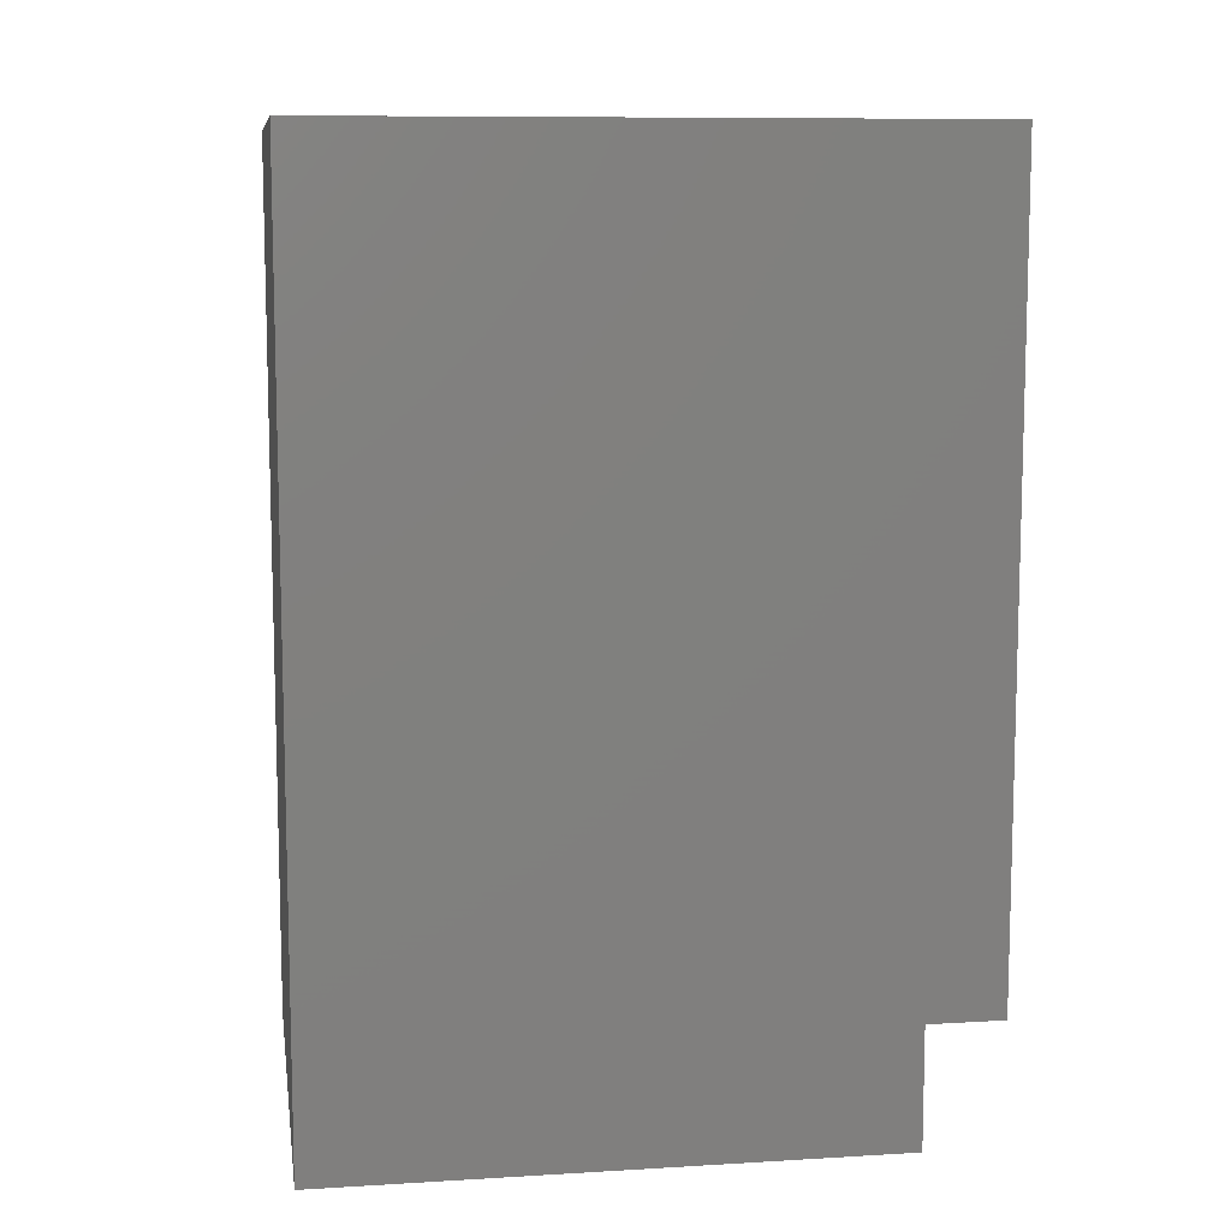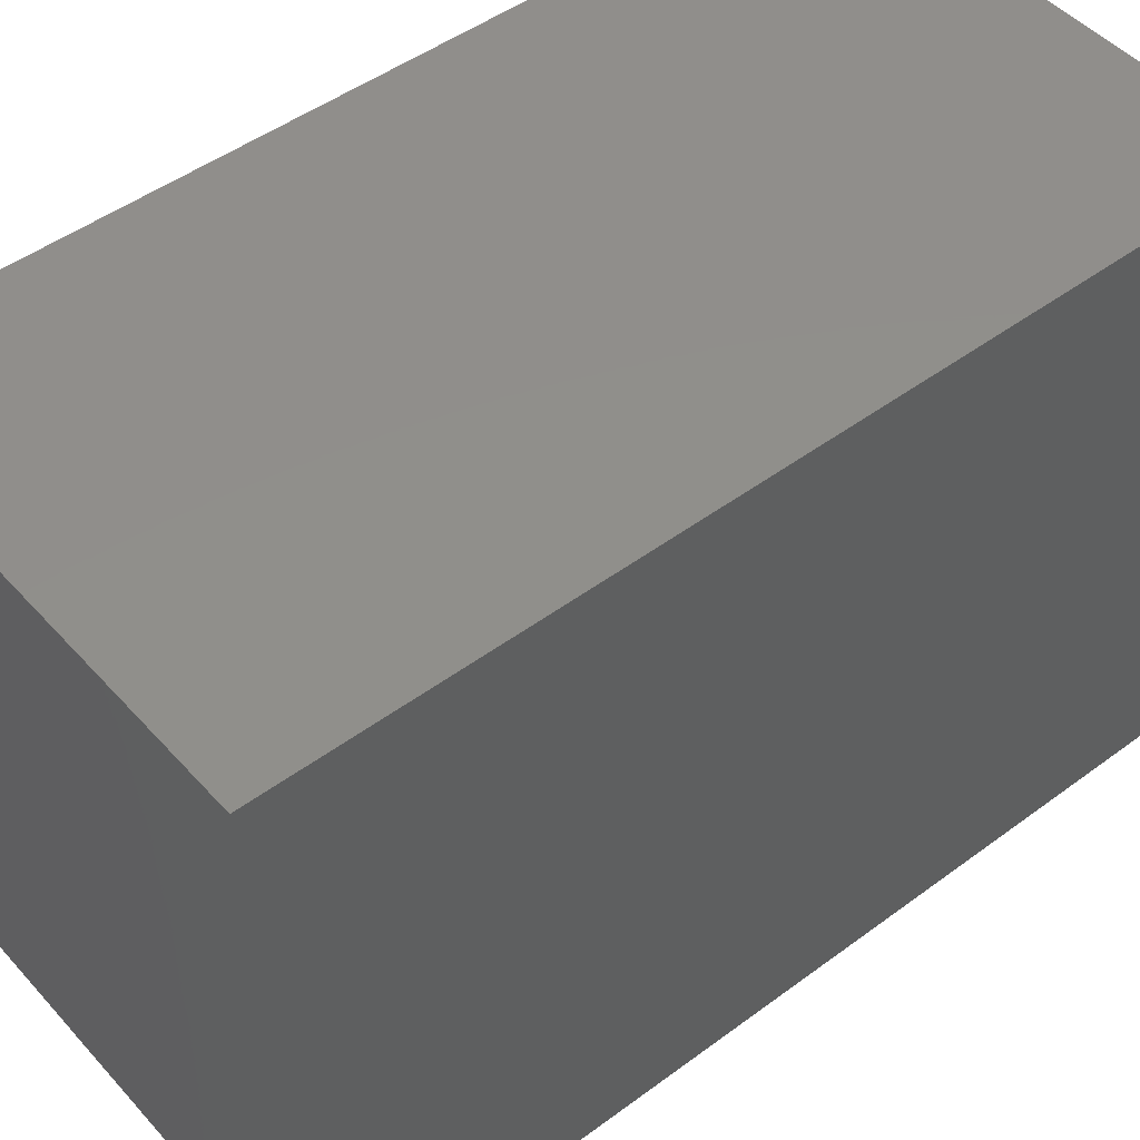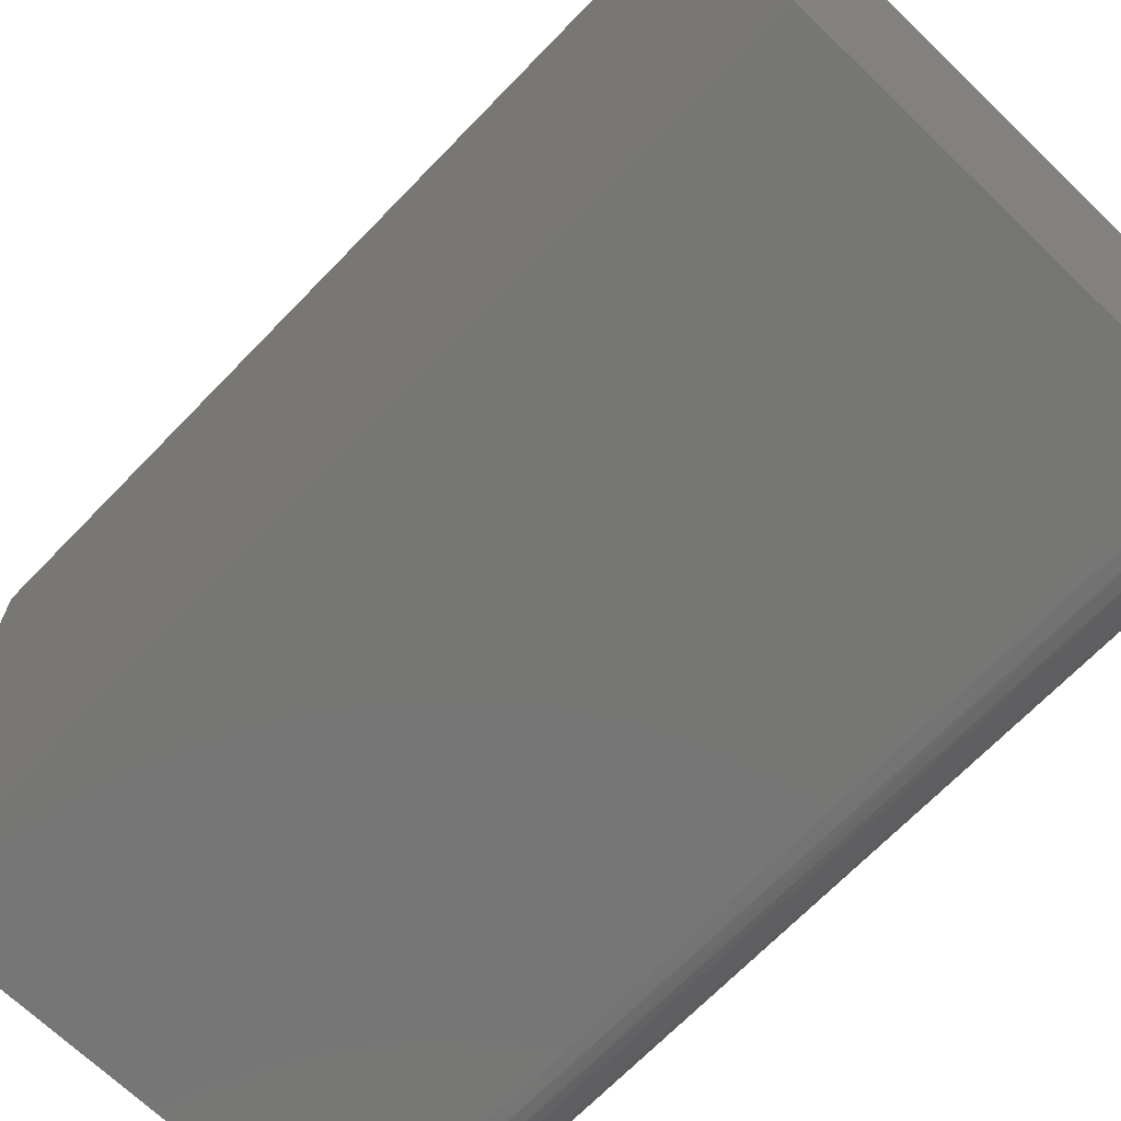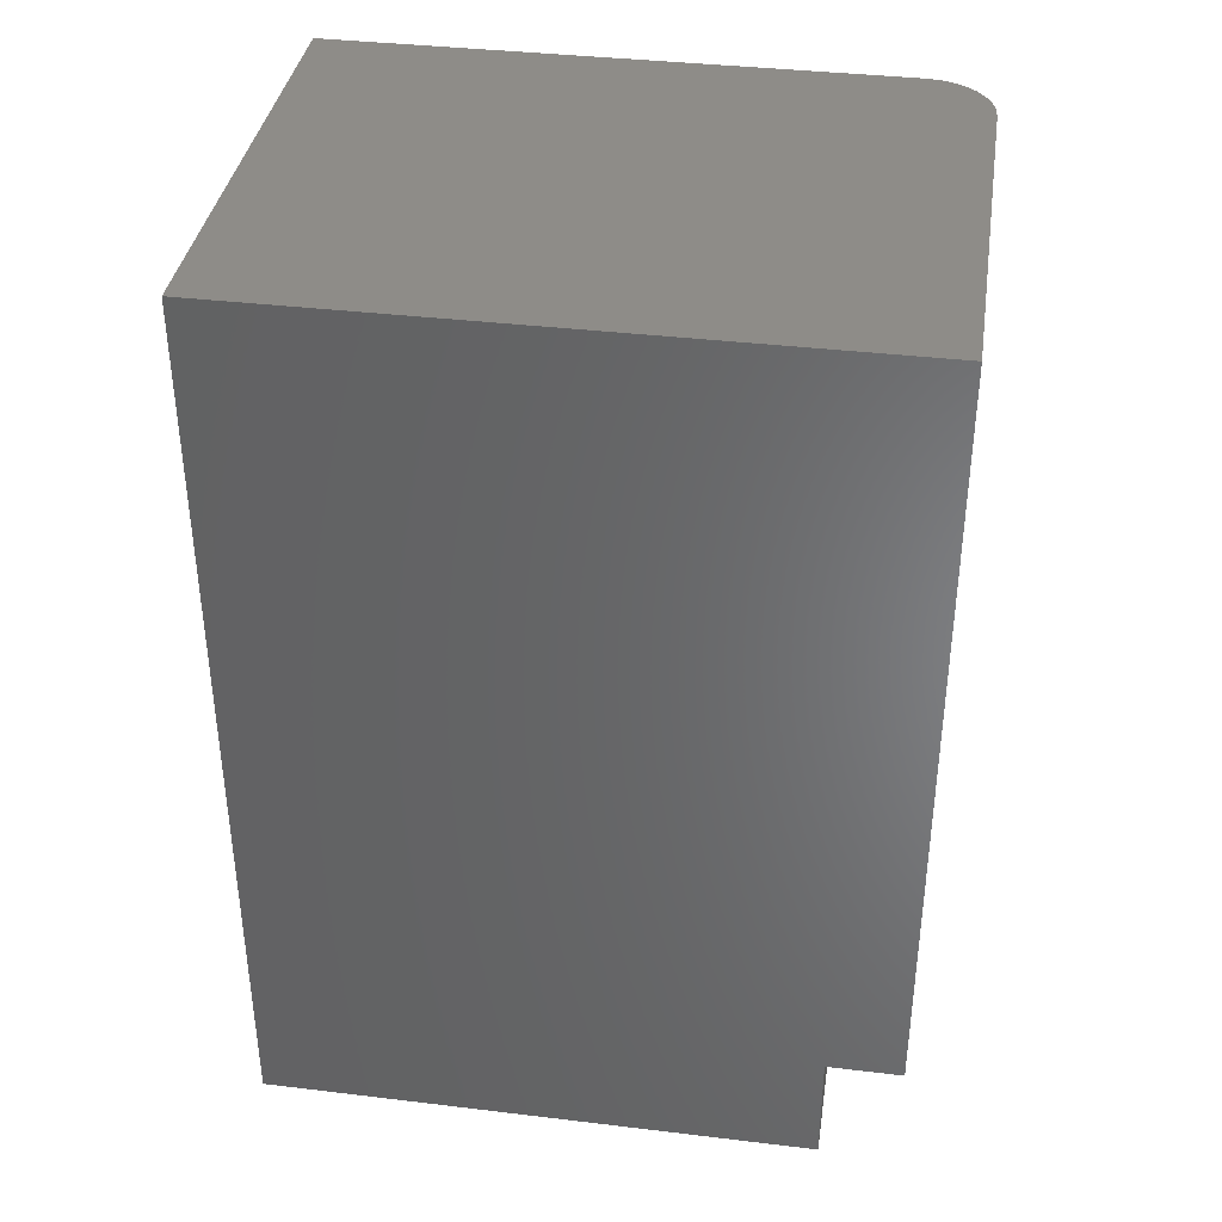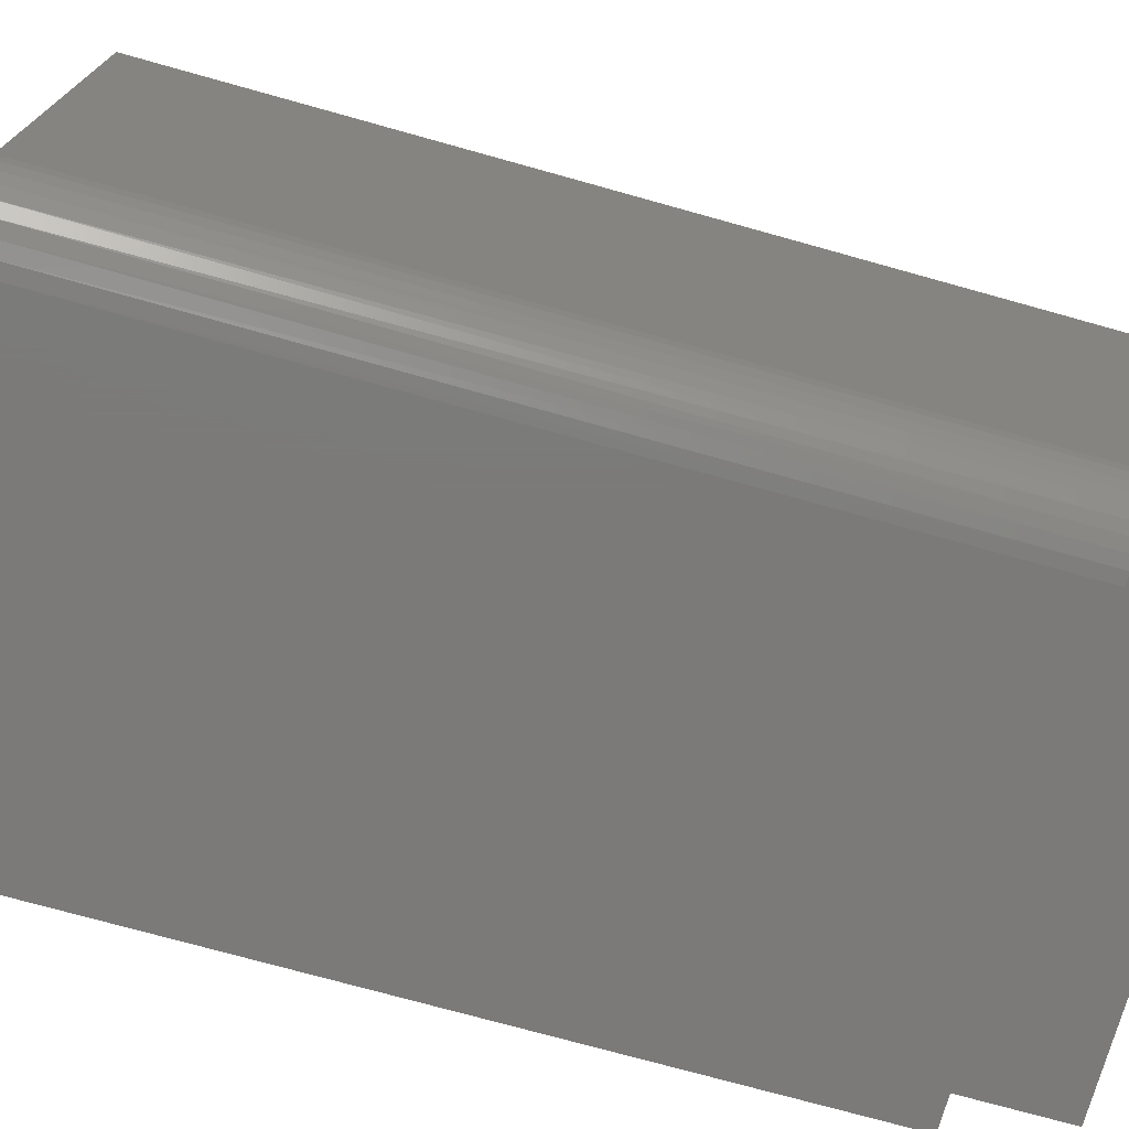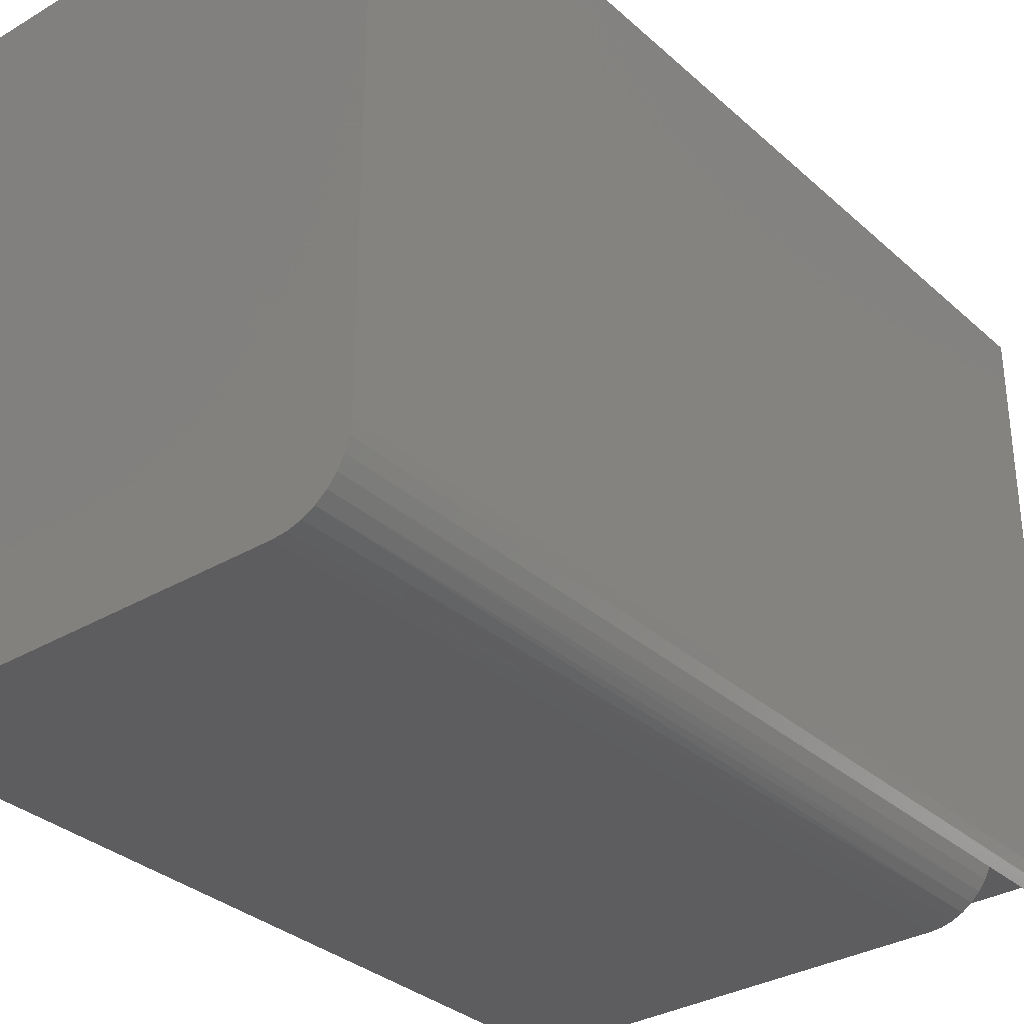
<metadata>
{"format":"stl","ext":"stl","renderer":"f3d","projection":"perspective","resolution":1024,"background":"white","views":[{"elev":9.6,"azim":-98.8,"up":"+Z"},{"elev":48.1,"azim":-129.7,"up":"+Y"},{"elev":-68.6,"azim":-44.0,"up":"+Y"},{"elev":37.6,"azim":-81.3,"up":"+Z"},{"elev":-73.8,"azim":74.4,"up":"+Y"},{"elev":-32.7,"azim":39.3,"up":"+Y"}]}
</metadata>
<code>
# stl→obj: 30 verts, 56 faces
v 0.3906 0.0625 -2.392e-17
v 0.3906 0.03388 -2.392e-17
v 0.3906 0.0625 0.09868
v 0.3906 0.03388 0.09868
v 0.3742 0.01198 0.09868
v 0.3666 0.006851 0.09868
v 0.3581 0.003082 0.09868
v 0.3864 0.02569 0.09868
v 6.043e-18 0.0625 0.09868
v 0.3492 0.0007759 0.09868
v 0.34 -1.388e-17 0.09868
v 6.043e-18 0 0.09868
v 0.3809 0.01832 0.09868
v 4.592e-17 0.5234 0.75
v 0 0.5234 0
v 0 0.0625 0
v 4.592e-17 0 0.75
v 0.3937 0.04408 -2.411e-17
v 0.3947 0.05469 -2.417e-17
v 0.3947 0.5234 -2.417e-17
v 0.34 0 0.75
v 0.3507 0.001051 0.75
v 0.3855 0.0243 0.75
v 0.3787 0.01602 0.75
v 0.3704 0.009217 0.75
v 0.361 0.004163 0.75
v 0.3906 0.03376 0.75
v 0.3947 0.05469 0.75
v 0.3937 0.04402 0.75
v 0.3947 0.5234 0.75
f 1 2 3
f 3 2 4
f 5 6 7
f 4 8 3
f 9 3 10
f 9 10 11
f 9 11 12
f 10 3 8
f 10 8 13
f 10 13 5
f 10 5 7
f 14 15 16
f 14 16 9
f 14 9 12
f 14 12 17
f 18 1 19
f 1 18 2
f 19 1 20
f 20 1 16
f 20 16 15
f 12 11 17
f 17 11 21
f 21 10 22
f 21 11 10
f 13 8 23
f 23 24 13
f 5 13 24
f 24 25 5
f 5 25 6
f 6 25 26
f 6 26 7
f 7 26 22
f 7 22 10
f 4 2 18
f 4 18 27
f 4 27 23
f 4 23 8
f 19 28 18
f 18 28 29
f 18 29 27
f 16 1 9
f 9 1 3
f 28 30 14
f 28 14 17
f 28 17 21
f 28 21 22
f 28 22 26
f 28 26 25
f 28 25 24
f 28 24 23
f 28 23 27
f 28 27 29
f 20 30 19
f 19 30 28
f 15 14 20
f 20 14 30

</code>
